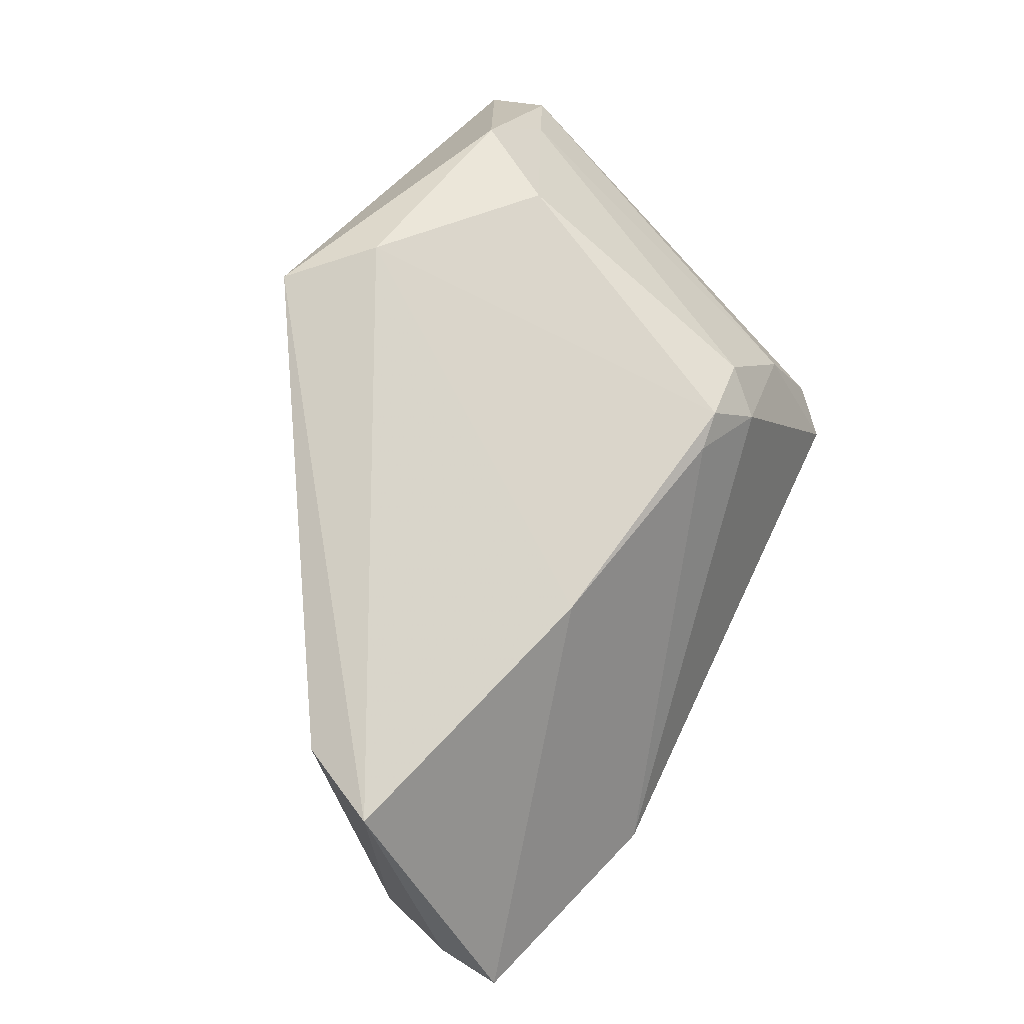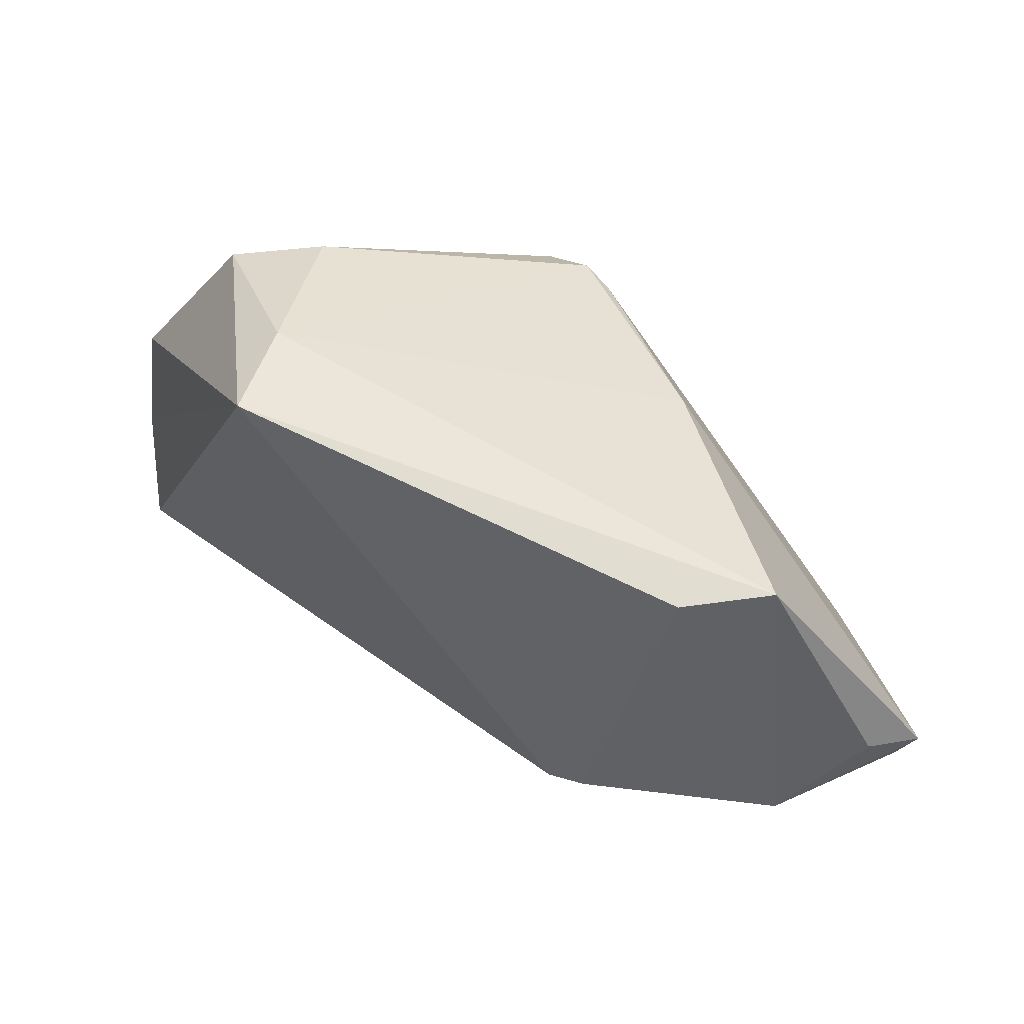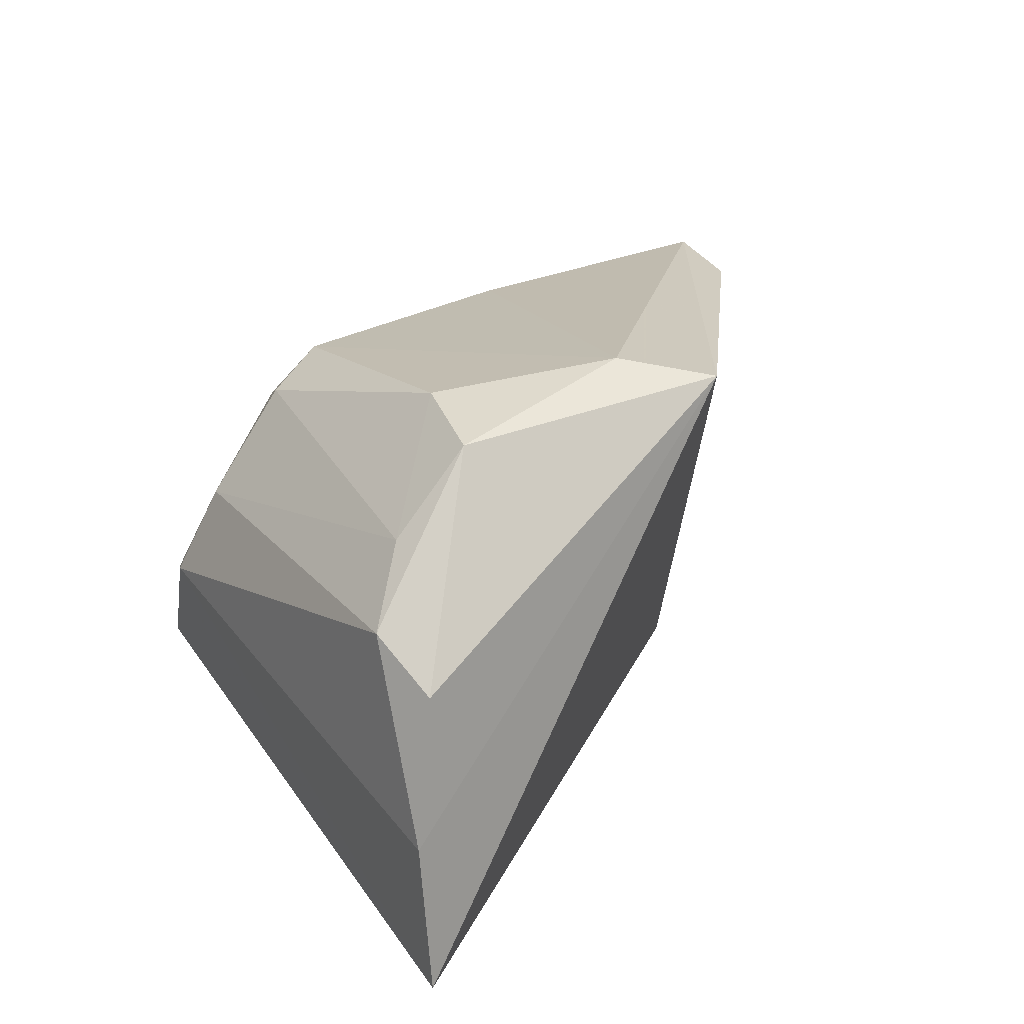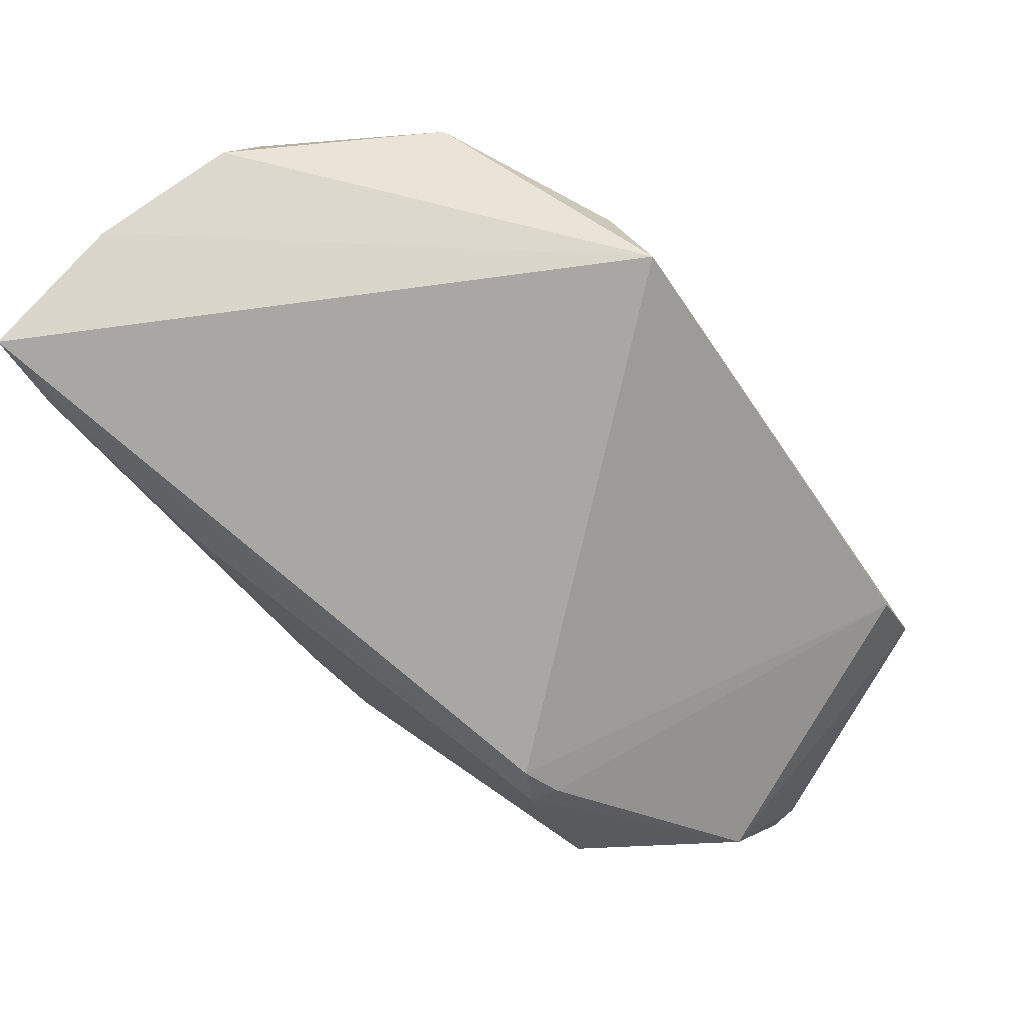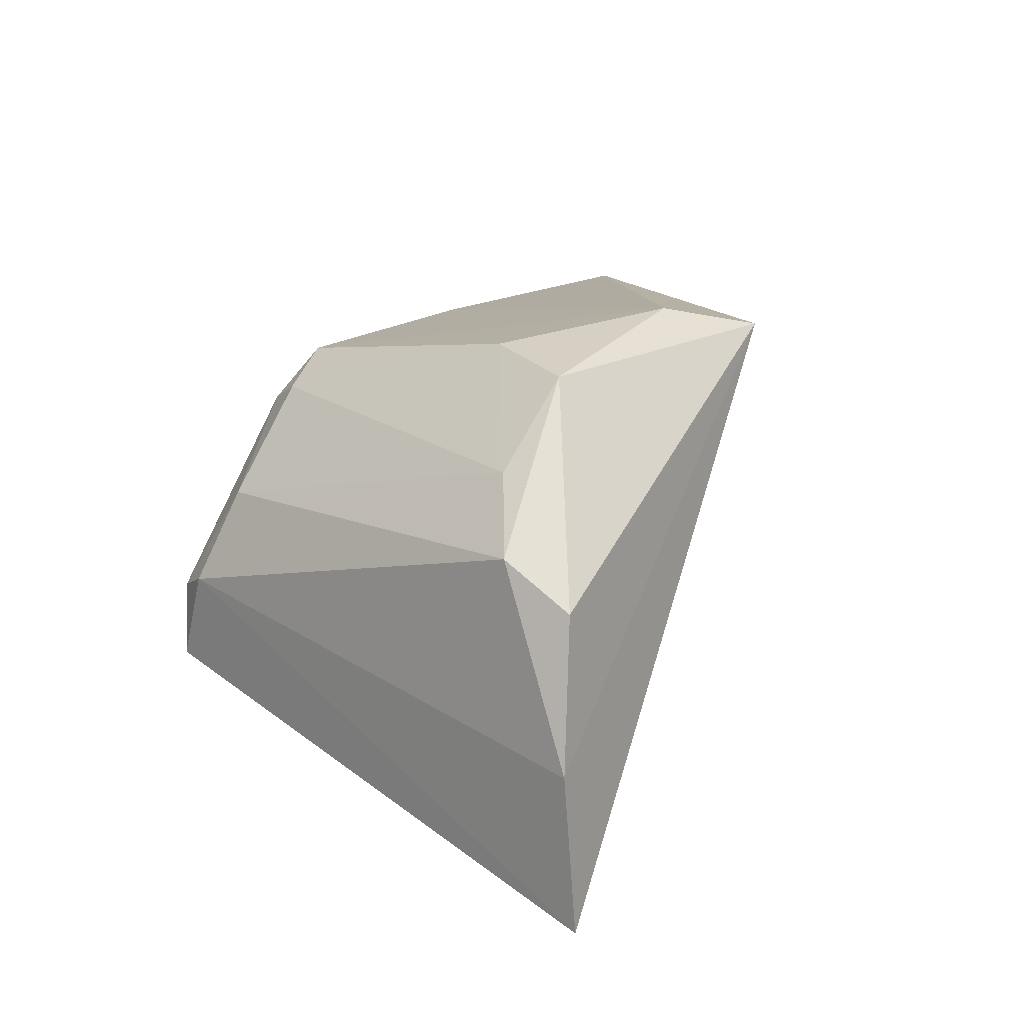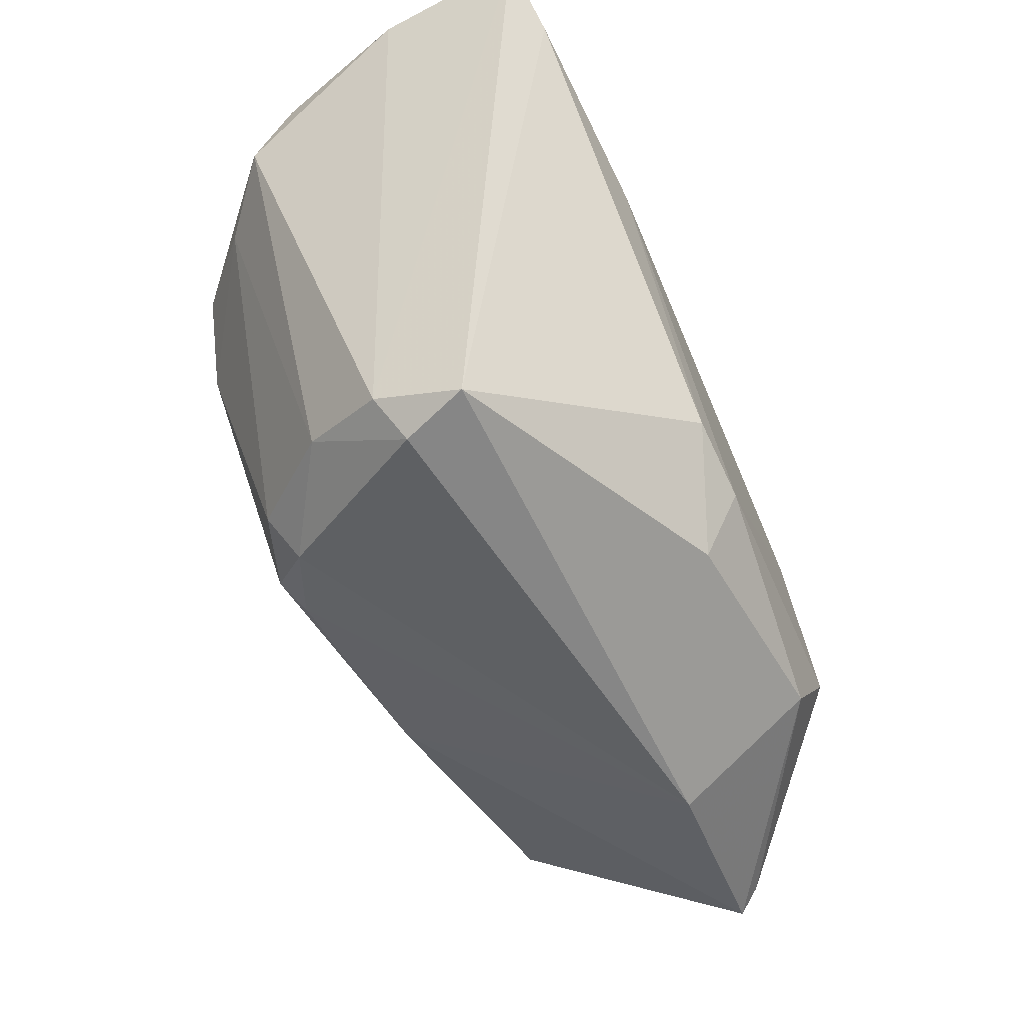
<metadata>
{"format":"obj","ext":"obj","renderer":"f3d","projection":"perspective","resolution":1024,"background":"white","views":[{"elev":70.2,"azim":-59.6,"up":"+Z"},{"elev":43.1,"azim":-115.9,"up":"+Z"},{"elev":23.8,"azim":131.1,"up":"+Z"},{"elev":78.8,"azim":-138.0,"up":"+Y"},{"elev":14.8,"azim":117.0,"up":"+Z"},{"elev":-54.5,"azim":119.7,"up":"+Y"}]}
</metadata>
<code>
v 0.04789 0.03083 0.004416
v 0.03094 -0.02794 -0.004944
v -0.001065 -0.02411 -0.02461
v -0.04206 0.0009692 0.02201
v 0.003364 0.03291 0.02705
v -0.02627 -0.03291 -0.008769
v 0.02777 0.01259 0.02694
v 0.02348 -0.01704 0.0188
v 0.03293 -0.02696 -0.01277
v -0.02712 0.003354 -0.02209
v -0.02559 0.001076 -0.02484
v -0.02313 0.006015 -0.02324
v -0.04798 -0.01064 -0.01072
v 0.03469 -0.02348 -0.002752
v 0.05099 0.03183 -0.01165
v 0.05041 0.03291 -0.0285
v -0.05099 -0.02746 -0.004164
v -0.03357 -0.01356 -0.02472
v -0.04975 -0.02542 -0.006848
v -0.05098 -0.02036 -0.001961
v 0.03341 0.02253 0.02517
v 0.007974 -0.01277 -0.02934
v 0.01578 -0.01827 0.02203
v -0.0006918 -0.01603 -0.029
v 0.01988 -0.02165 0.01641
v 0.04353 0.02648 -0.02934
v 0.01114 0.02487 0.02934
v 0.02361 0.01645 -0.02934
v 0.0314 -0.0198 0.007418
v 0.01154 -0.01908 0.02108
v 0.04788 0.02349 0.00919
v 0.04106 0.01992 0.01625
v -0.04613 -0.008499 0.02342
v -0.01349 -0.01572 0.02265
v -0.0262 -0.02303 -0.02439
f 15 5 1
f 16 5 15
f 12 5 16
f 1 5 21
f 31 15 1
f 1 21 31
f 5 33 27
f 27 21 5
f 17 33 20
f 9 6 3
f 3 22 9
f 24 22 3
f 16 9 26
f 9 22 26
f 2 6 9
f 35 6 17
f 35 3 6
f 35 18 24
f 24 3 35
f 23 27 34
f 34 27 33
f 34 30 23
f 34 33 17
f 17 6 34
f 6 30 34
f 5 12 4
f 4 33 5
f 19 35 17
f 18 35 19
f 18 19 13
f 13 20 33
f 33 4 13
f 17 20 13
f 13 19 17
f 23 8 7
f 7 27 23
f 21 27 7
f 32 31 21
f 21 7 32
f 32 7 8
f 29 31 32
f 32 8 29
f 16 26 28
f 28 22 24
f 28 26 22
f 23 30 25
f 25 8 23
f 6 2 25
f 25 30 6
f 29 8 25
f 25 2 29
f 14 31 29
f 29 2 14
f 14 2 9
f 15 31 14
f 14 9 16
f 16 15 14
f 18 13 11
f 11 12 16
f 16 28 11
f 24 18 11
f 11 28 24
f 12 11 10
f 10 11 13
f 10 4 12
f 10 13 4

</code>
